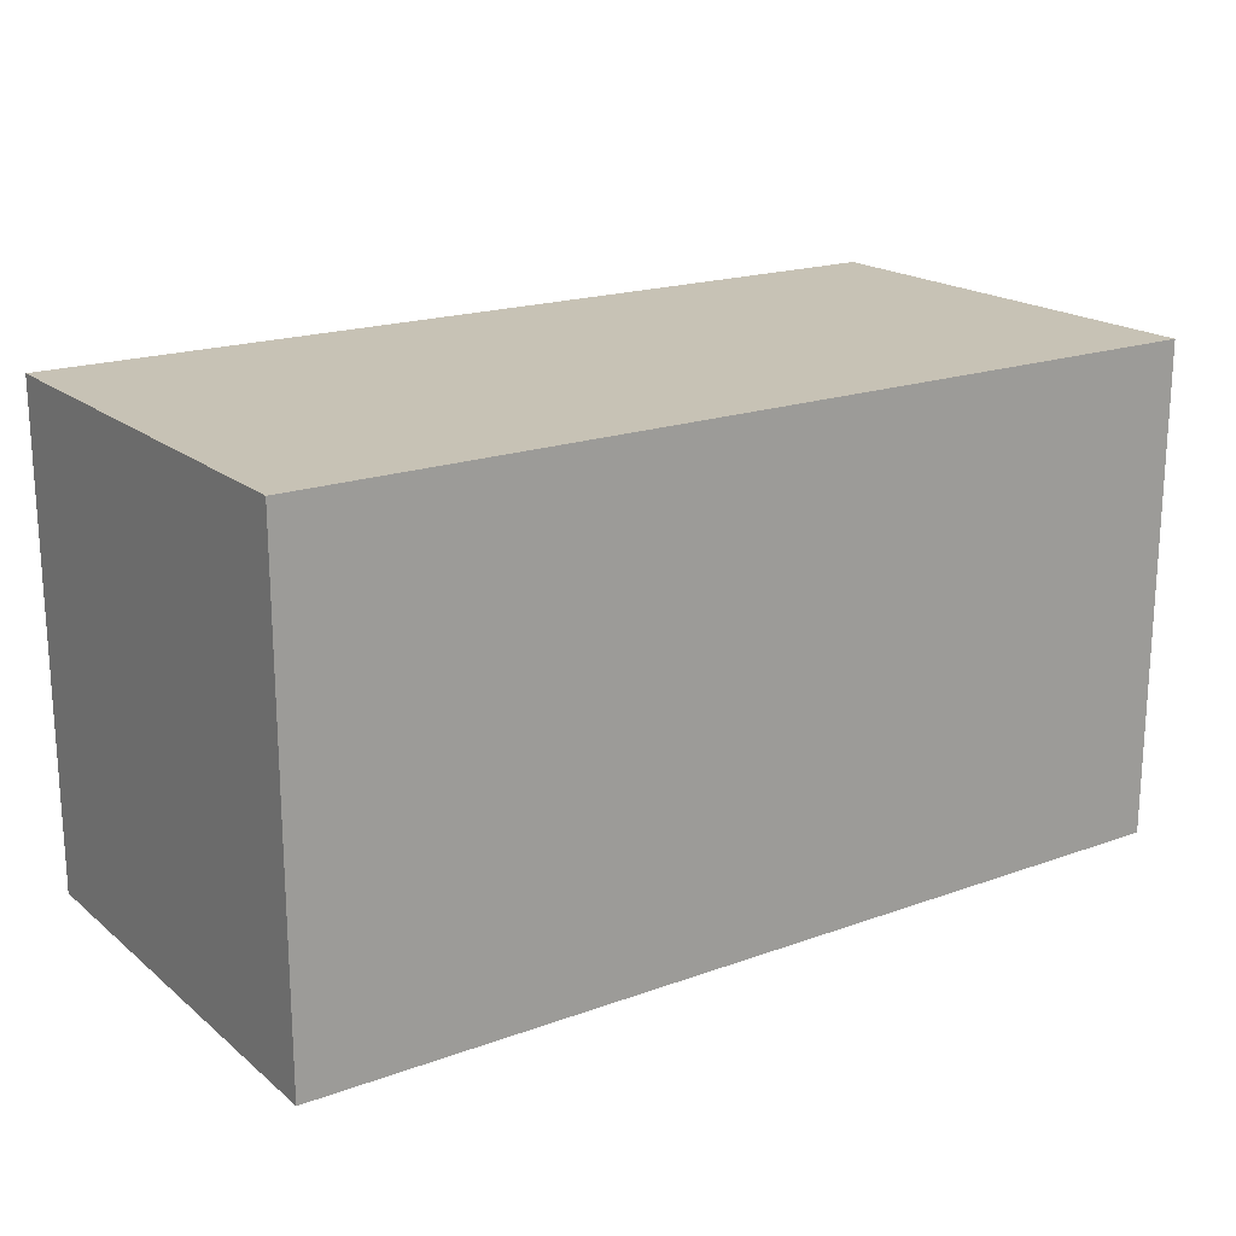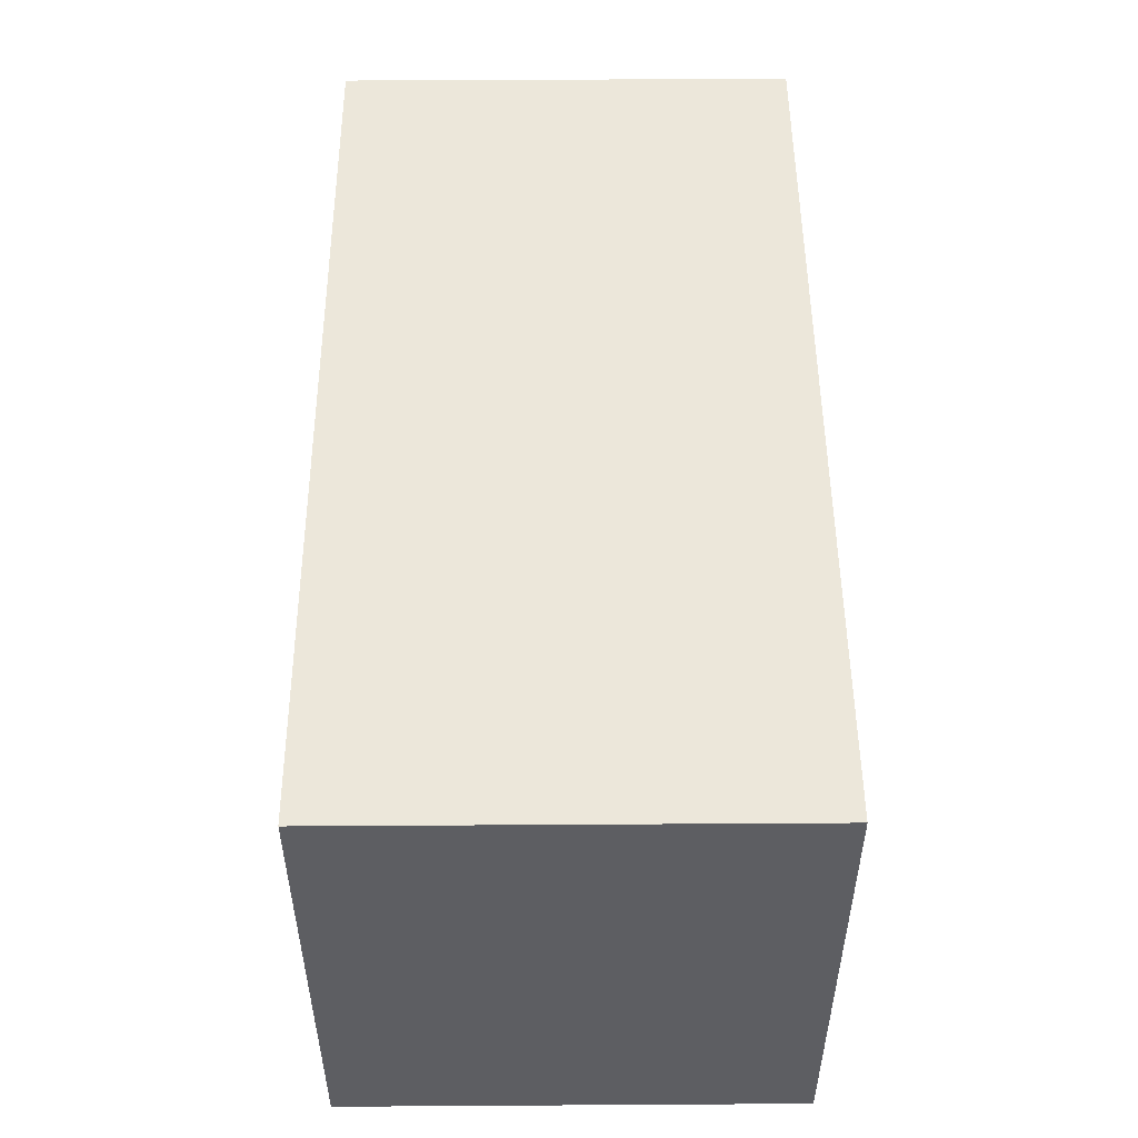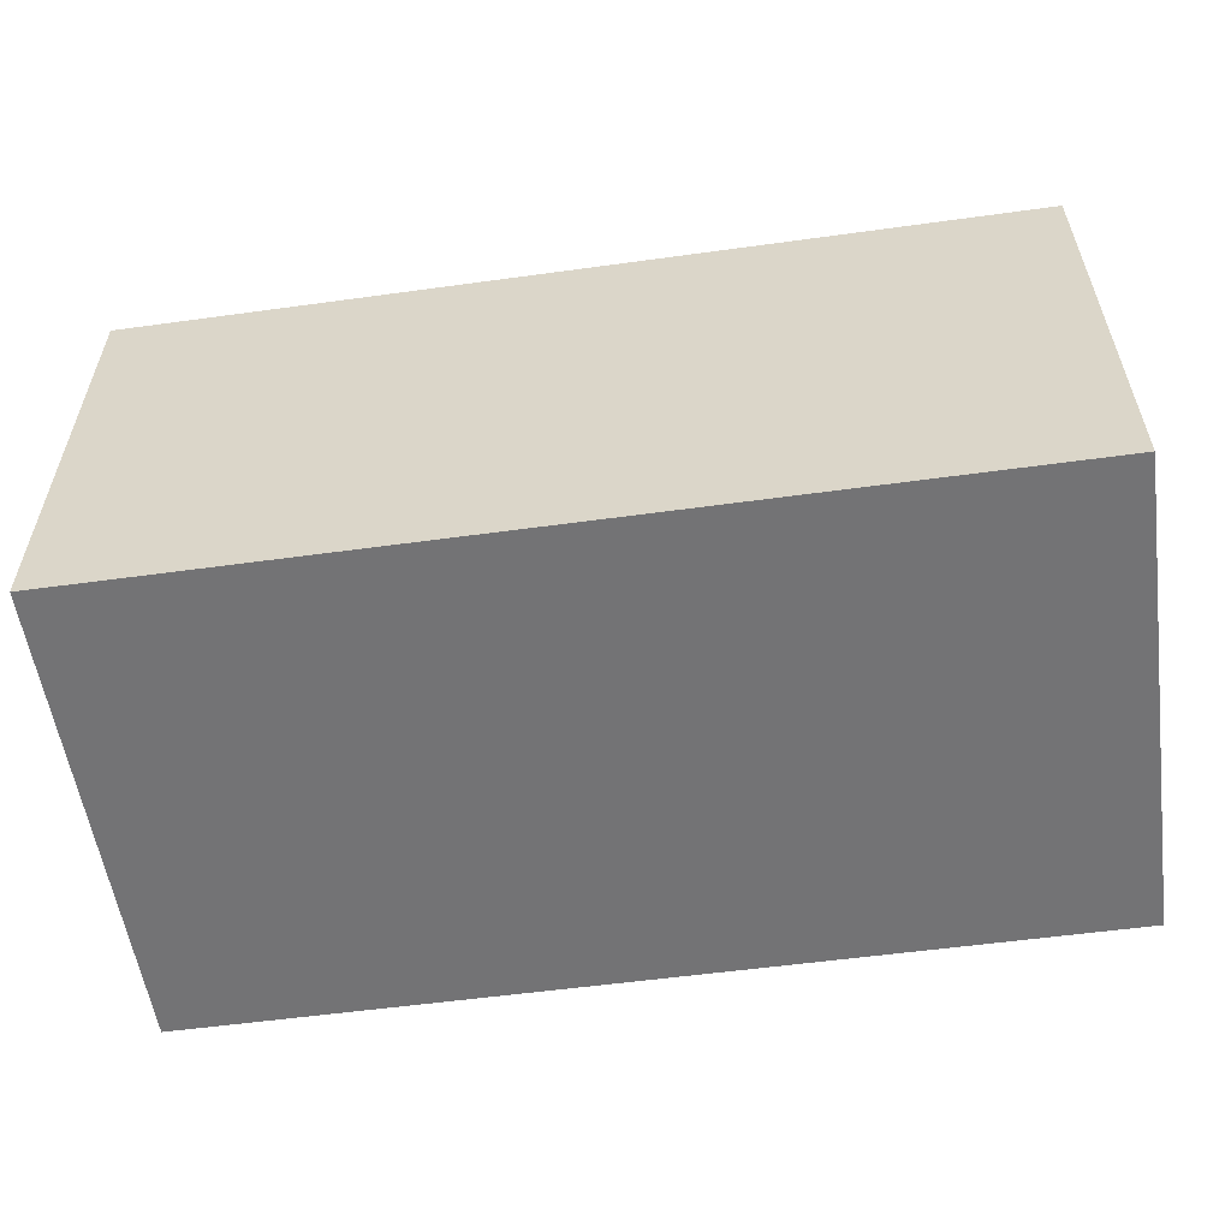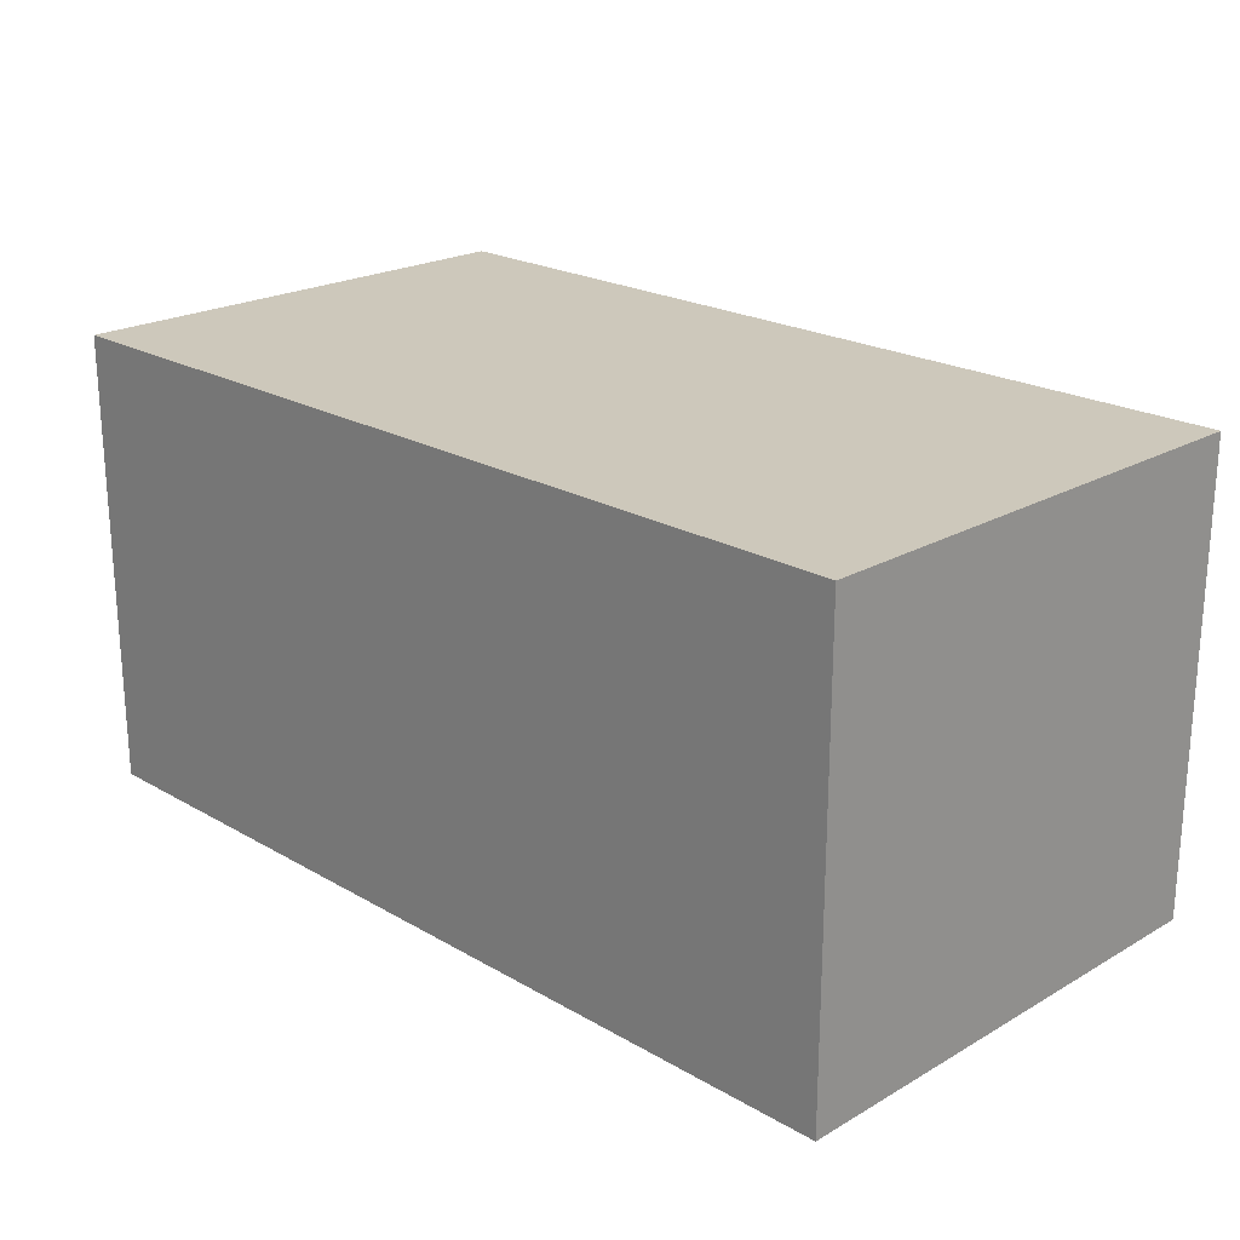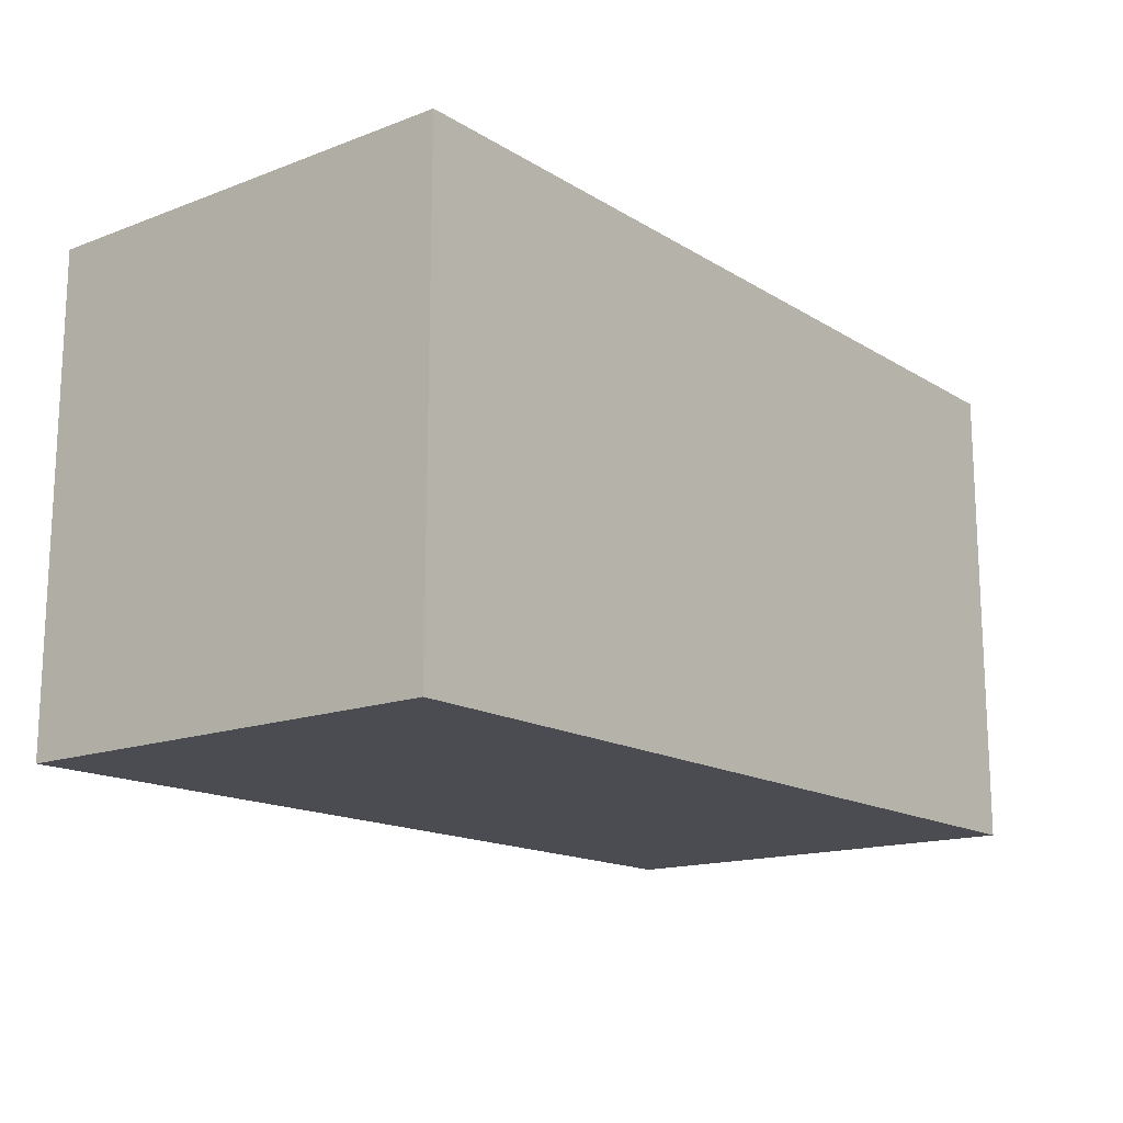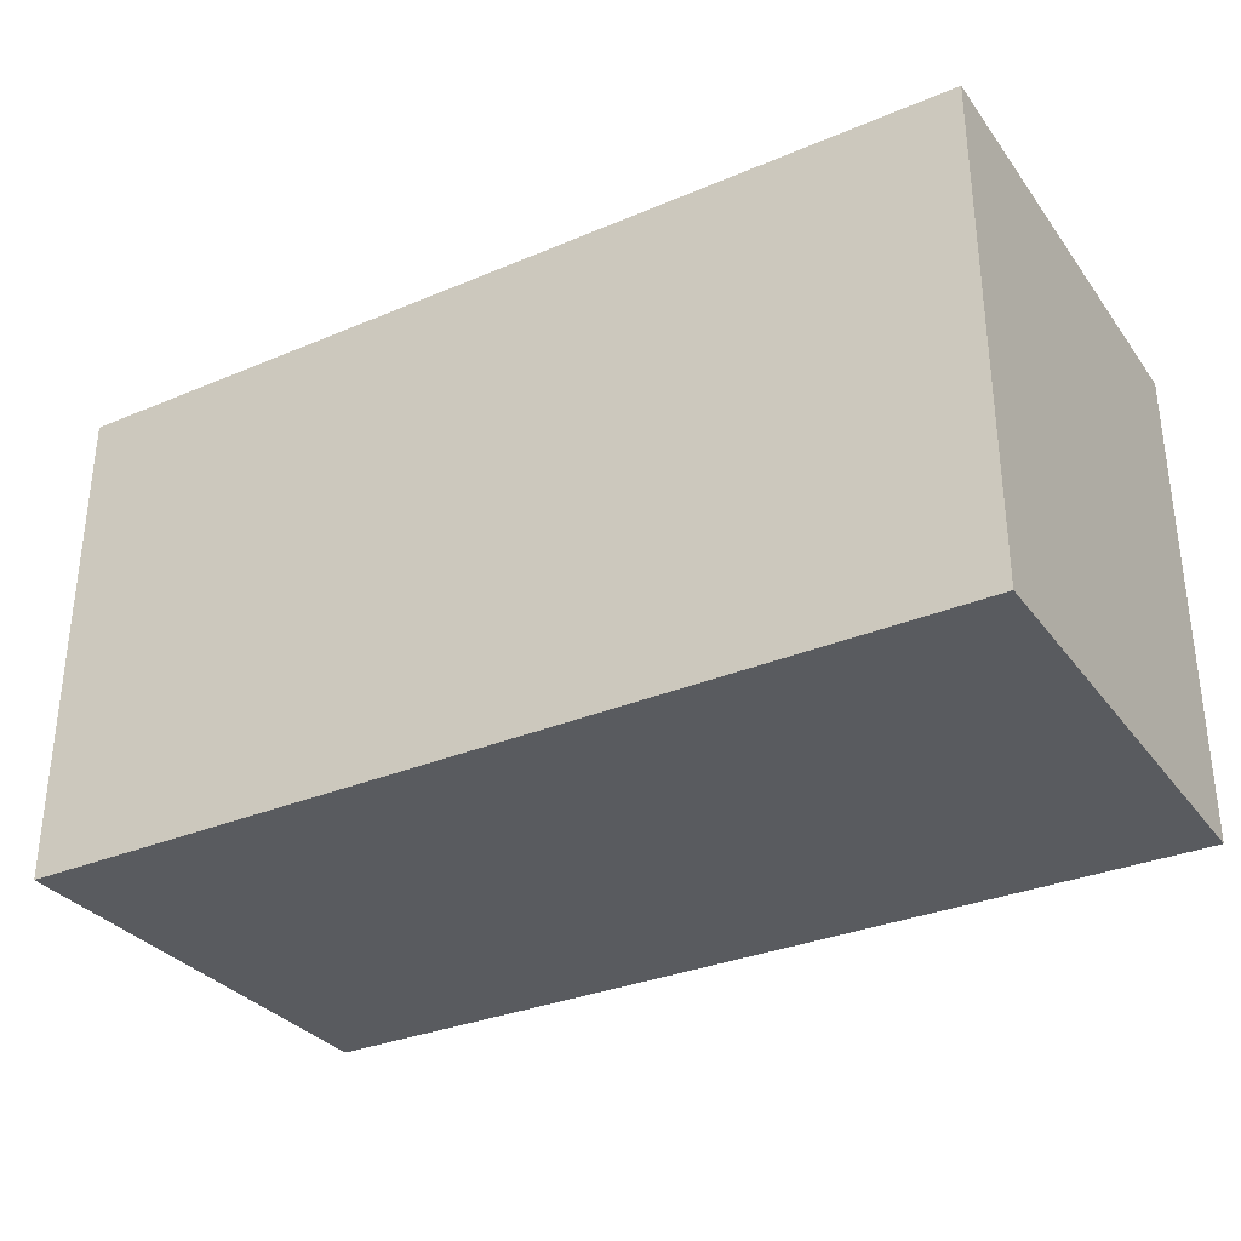
<metadata>
{"format":"obj","ext":"obj","renderer":"f3d","projection":"perspective","resolution":1024,"background":"white","views":[{"elev":19.0,"azim":-34.3,"up":"+Y"},{"elev":50.7,"azim":-90.4,"up":"+Y"},{"elev":-56.0,"azim":8.2,"up":"+Z"},{"elev":21.9,"azim":-134.9,"up":"+Z"},{"elev":-15.5,"azim":-51.6,"up":"+Y"},{"elev":-32.2,"azim":-149.5,"up":"+Y"}]}
</metadata>
<code>
v  -1.658 0 2.38
v  -1.658 0 1.043
v  1.011 0 1.043
v  1.011 0 2.38
v  -1.658 1.43 2.38
v  1.011 1.43 2.38
v  1.011 1.43 1.043
v  -1.658 1.43 1.043
g Box009
f 1 2 3 4
f 5 6 7 8
f 1 4 6 5
f 4 3 7 6
f 3 2 8 7
f 2 1 5 8

</code>
